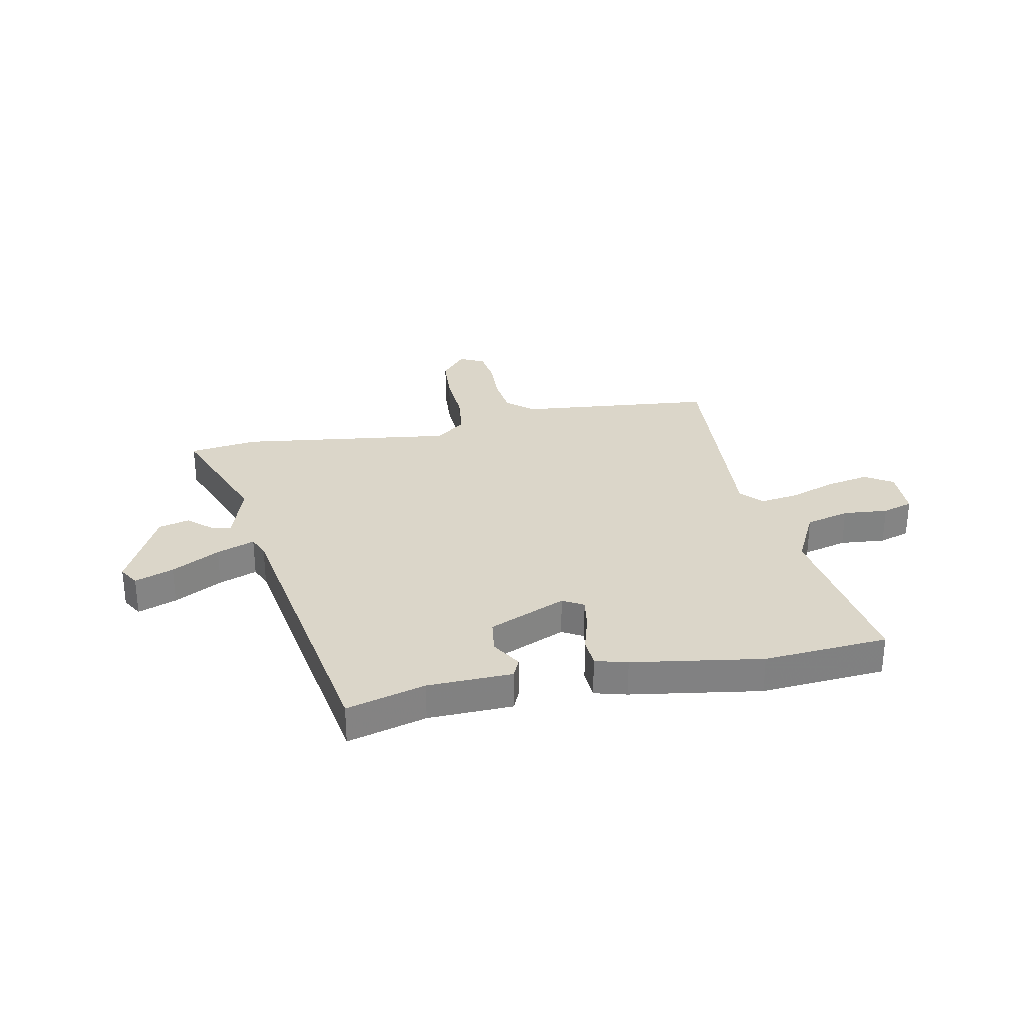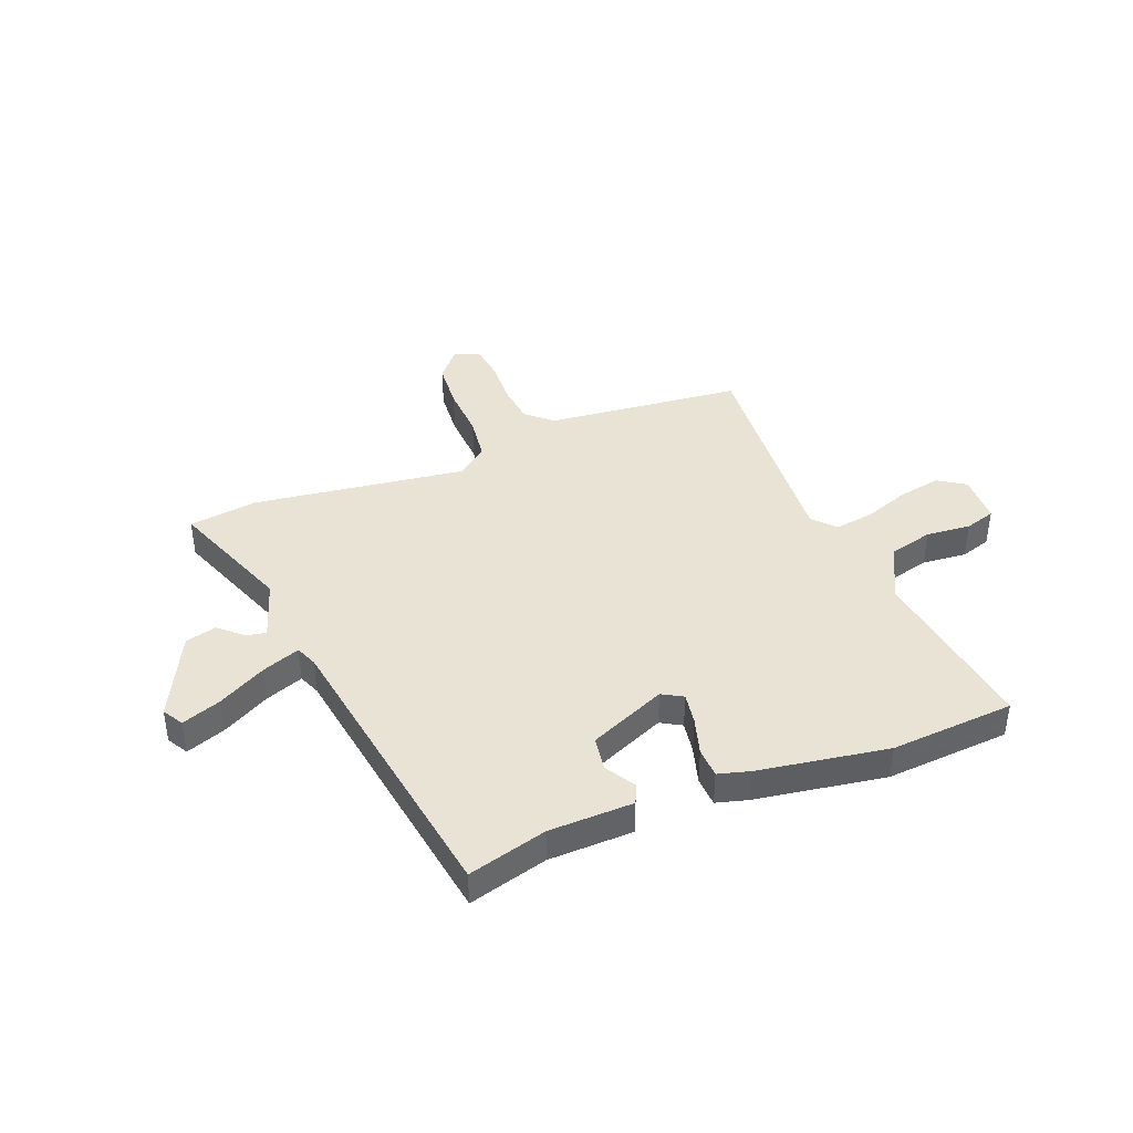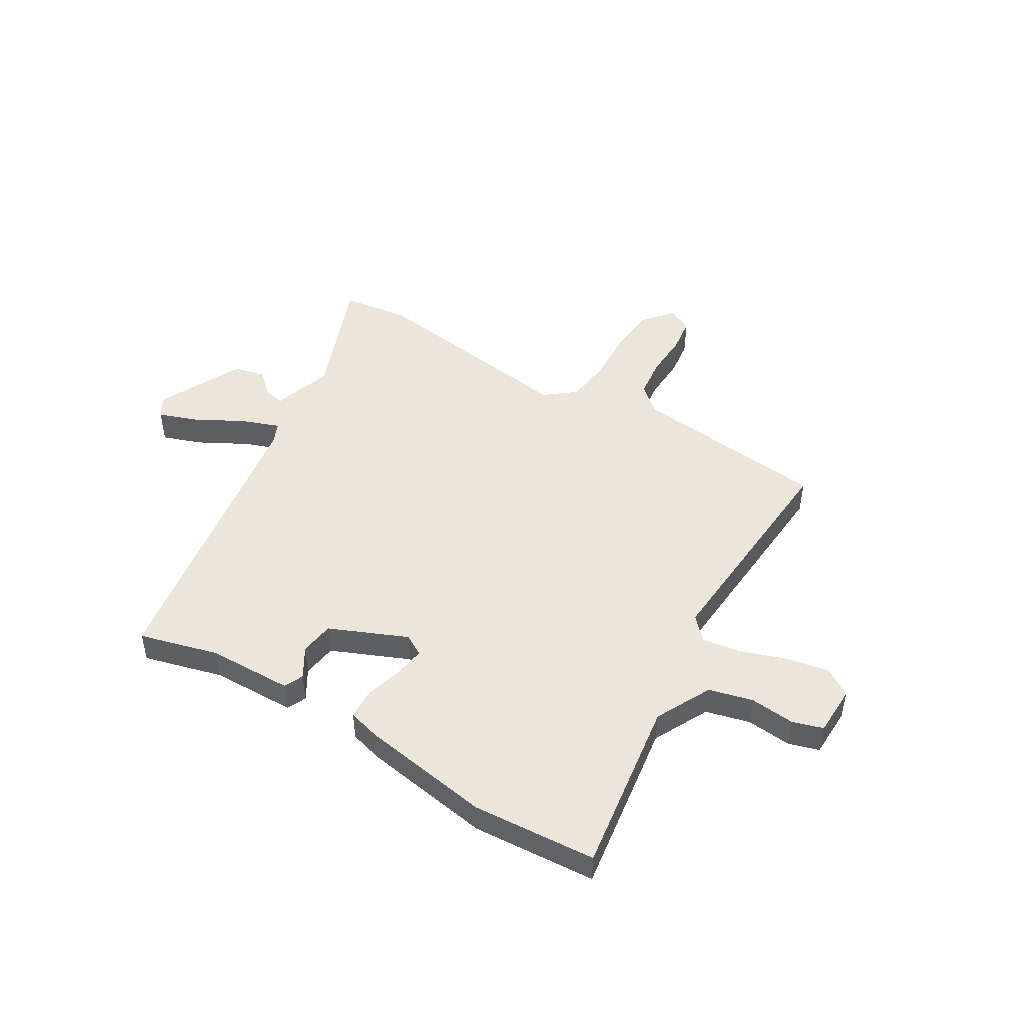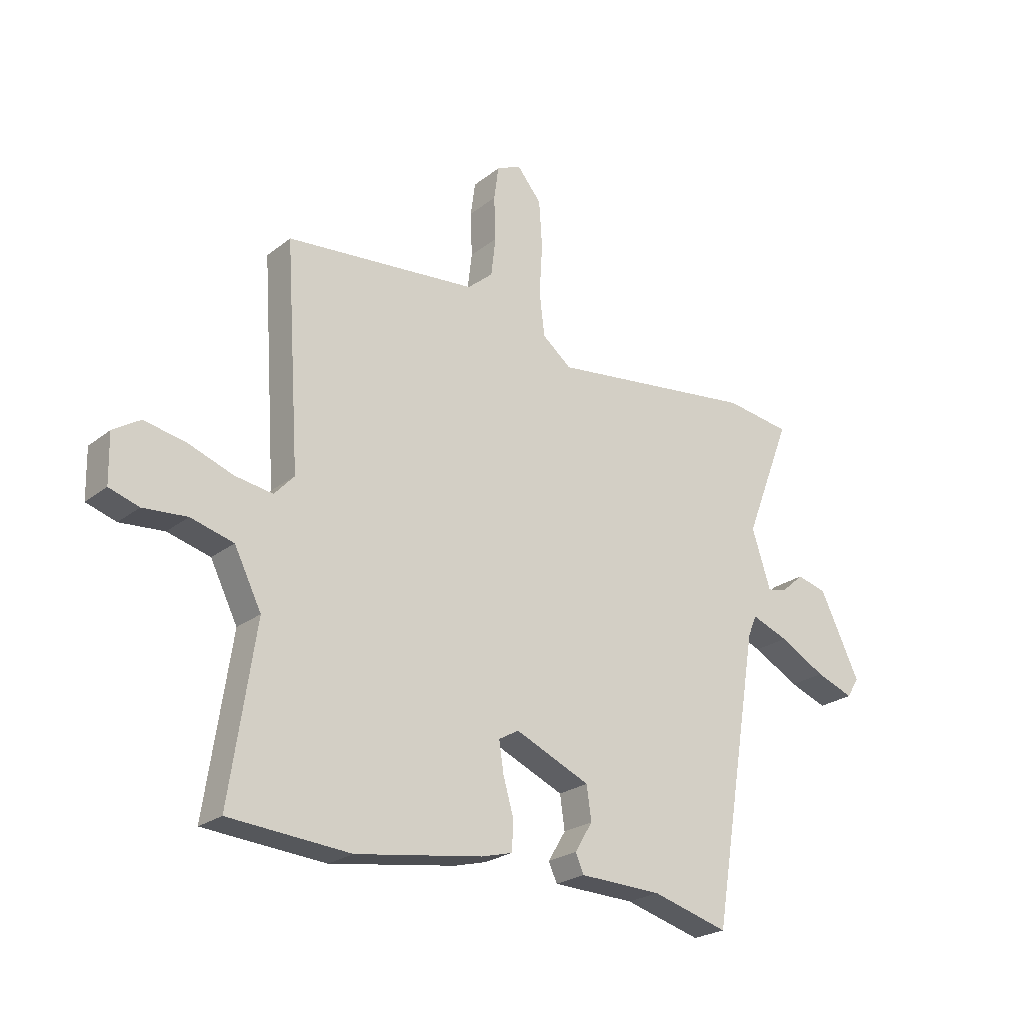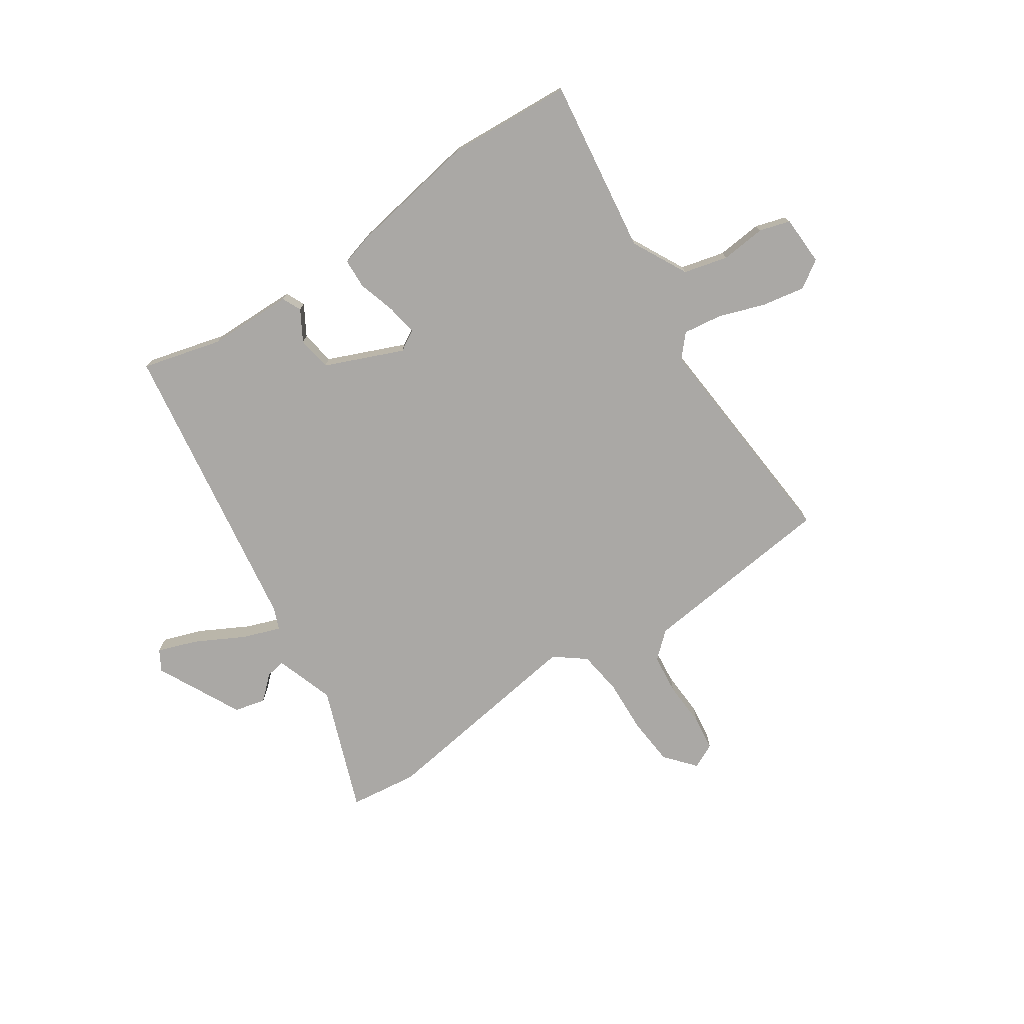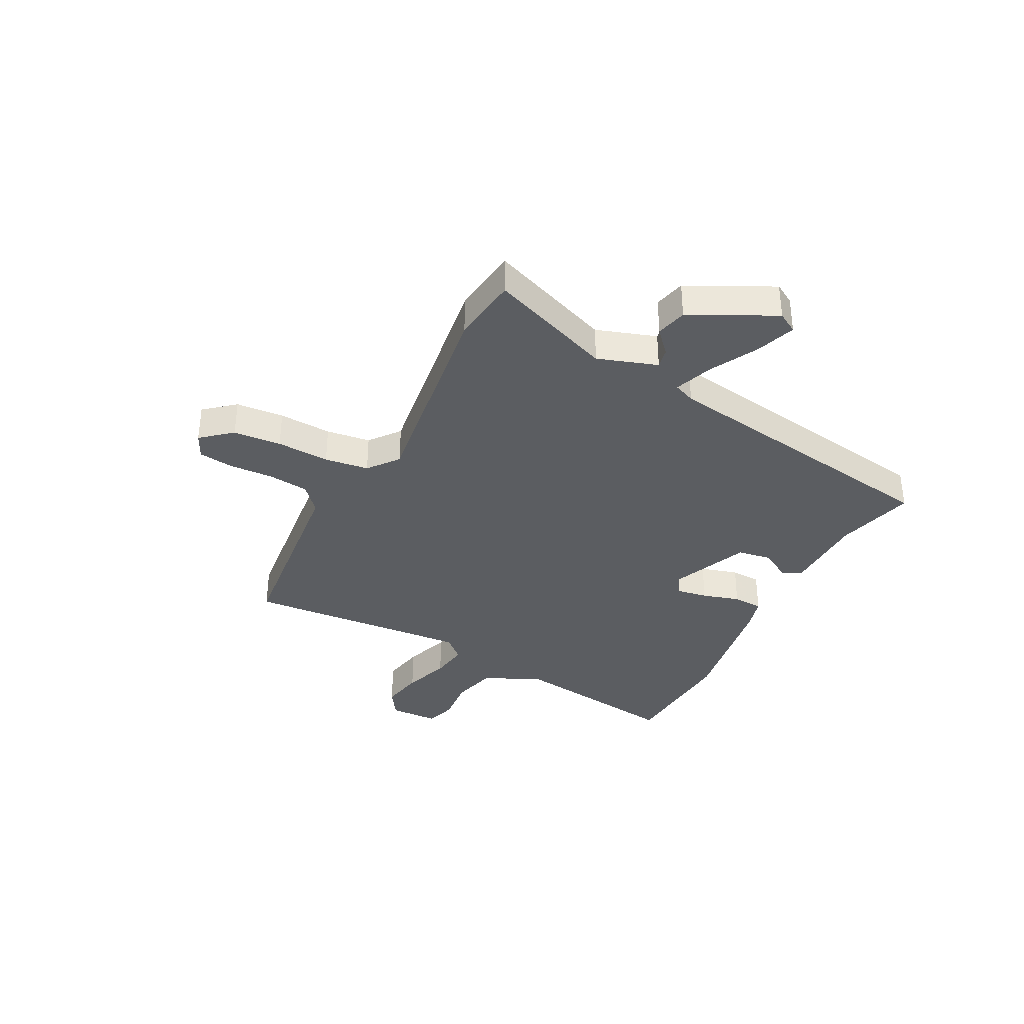
<metadata>
{"format":"obj","ext":"obj","renderer":"f3d","projection":"perspective","resolution":1024,"background":"white","views":[{"elev":29.8,"azim":168.8,"up":"+Y"},{"elev":41.1,"azim":158.9,"up":"+Y"},{"elev":48.2,"azim":-148.6,"up":"+Y"},{"elev":-23.7,"azim":-37.9,"up":"+Z"},{"elev":-75.1,"azim":-145.4,"up":"+Y"},{"elev":-36.0,"azim":63.3,"up":"+Y"}]}
</metadata>
<code>
v -0.497 0.07 0.501
v -0.129 0.07 0.536
v -0.08 0.07 0.578
v -0.071 0.07 0.653
v -0.074 0.07 0.737
v -0.065 0.07 0.802
v -0.018 0.07 0.824
v 0.029 0.07 0.767
v 0.035 0.07 0.677
v 0.029 0.07 0.578
v 0.039 0.07 0.495
v 0.095 0.07 0.45
v 0.495 0.07 0.501
v 0.622 0.07 0.483
v 0.532 0.07 0.252
v 0.568 0.07 0.14
v 0.605 0.07 0.147
v 0.649 0.07 0.186
v 0.707 0.07 0.171
v 0.784 0.07 0.012
v 0.761 0.07 -0.026
v 0.688 0.07 0.001
v 0.599 0.07 0.05
v 0.528 0.07 0.077
v 0.511 0.07 0.037
v 0.419 0.07 -0.518
v 0.272 0.07 -0.477
v 0.114 0.07 -0.472
v 0.098 0.07 -0.436
v 0.132 0.07 -0.38
v 0.123 0.07 -0.316
v -0.021 0.07 -0.253
v -0.06 0.07 -0.275
v -0.051 0.07 -0.334
v -0.031 0.07 -0.404
v -0.034 0.07 -0.46
v -0.094 0.07 -0.476
v -0.337 0.07 -0.513
v -0.569 0.07 -0.495
v -0.52 0.07 -0.168
v -0.572 0.07 -0.064
v -0.654 0.07 -0.042
v -0.738 0.07 -0.049
v -0.795 0.07 -0.031
v -0.797 0.07 0.062
v -0.745 0.07 0.095
v -0.665 0.07 0.079
v -0.579 0.07 0.048
v -0.507 0.07 0.037
v -0.469 0.07 0.078
v -0.497 0 0.501
v -0.129 0 0.536
v -0.08 0 0.578
v -0.071 0 0.653
v -0.074 0 0.737
v -0.065 0 0.802
v -0.018 0 0.824
v 0.029 0 0.767
v 0.035 0 0.677
v 0.029 0 0.578
v 0.039 0 0.495
v 0.095 0 0.45
v 0.495 0 0.501
v 0.622 0 0.483
v 0.532 0 0.252
v 0.568 0 0.14
v 0.605 0 0.147
v 0.649 0 0.186
v 0.707 0 0.171
v 0.784 0 0.012
v 0.761 0 -0.026
v 0.688 0 0.001
v 0.599 0 0.05
v 0.528 0 0.077
v 0.511 0 0.037
v 0.419 0 -0.518
v 0.272 0 -0.477
v 0.114 0 -0.472
v 0.098 0 -0.436
v 0.132 0 -0.38
v 0.123 0 -0.316
v -0.021 0 -0.253
v -0.06 0 -0.275
v -0.051 0 -0.334
v -0.031 0 -0.404
v -0.034 0 -0.46
v -0.094 0 -0.476
v -0.337 0 -0.513
v -0.569 0 -0.495
v -0.52 0 -0.168
v -0.572 0 -0.064
v -0.654 0 -0.042
v -0.738 0 -0.049
v -0.795 0 -0.031
v -0.797 0 0.062
v -0.745 0 0.095
v -0.665 0 0.079
v -0.579 0 0.048
v -0.507 0 0.037
v -0.469 0 0.078
f 46 47 48
f 45 46 48
f 44 45 48
f 43 44 48
f 42 43 48
f 41 42 48 49
f 40 41 49 50
f 39 40 50
f 38 39 50
f 37 38 50
f 36 37 50
f 35 36 50
f 34 35 50
f 27 28 29 30
f 27 30 31
f 26 27 31
f 25 26 31
f 24 25 31 32
f 21 22 23
f 20 21 23
f 19 20 23
f 18 19 23
f 17 18 23
f 16 17 23 24
f 24 32 33
f 16 24 33
f 15 16 33
f 14 15 33
f 13 14 33
f 12 13 33
f 8 9 10
f 7 8 10
f 6 7 10
f 5 6 10
f 4 5 10
f 3 4 10 11
f 11 12 33
f 3 11 33
f 2 3 33
f 33 34 50 1
f 1 2 33
f 98 97 96
f 98 96 95
f 98 95 94
f 98 94 93
f 98 93 92
f 99 98 92 91
f 100 99 91 90
f 100 90 89
f 100 89 88
f 100 88 87
f 100 87 86
f 100 86 85
f 100 85 84
f 80 79 78 77
f 81 80 77
f 81 77 76
f 81 76 75
f 82 81 75 74
f 73 72 71
f 73 71 70
f 73 70 69
f 73 69 68
f 73 68 67
f 74 73 67 66
f 83 82 74
f 83 74 66
f 83 66 65
f 83 65 64
f 83 64 63
f 83 63 62
f 60 59 58
f 60 58 57
f 60 57 56
f 60 56 55
f 60 55 54
f 61 60 54 53
f 83 62 61
f 83 61 53
f 83 53 52
f 51 100 84 83
f 83 52 51
f 1 51 52 2
f 2 52 53 3
f 3 53 54 4
f 4 54 55 5
f 5 55 56 6
f 6 56 57 7
f 7 57 58 8
f 8 58 59 9
f 9 59 60 10
f 10 60 61 11
f 11 61 62 12
f 12 62 63 13
f 13 63 64 14
f 14 64 65 15
f 15 65 66 16
f 16 66 67 17
f 17 67 68 18
f 18 68 69 19
f 19 69 70 20
f 20 70 71 21
f 21 71 72 22
f 22 72 73 23
f 23 73 74 24
f 24 74 75 25
f 25 75 76 26
f 26 76 77 27
f 27 77 78 28
f 28 78 79 29
f 29 79 80 30
f 30 80 81 31
f 31 81 82 32
f 32 82 83 33
f 33 83 84 34
f 34 84 85 35
f 35 85 86 36
f 36 86 87 37
f 37 87 88 38
f 38 88 89 39
f 39 89 90 40
f 40 90 91 41
f 41 91 92 42
f 42 92 93 43
f 43 93 94 44
f 44 94 95 45
f 45 95 96 46
f 46 96 97 47
f 47 97 98 48
f 48 98 99 49
f 49 99 100 50
f 50 100 51 1

</code>
